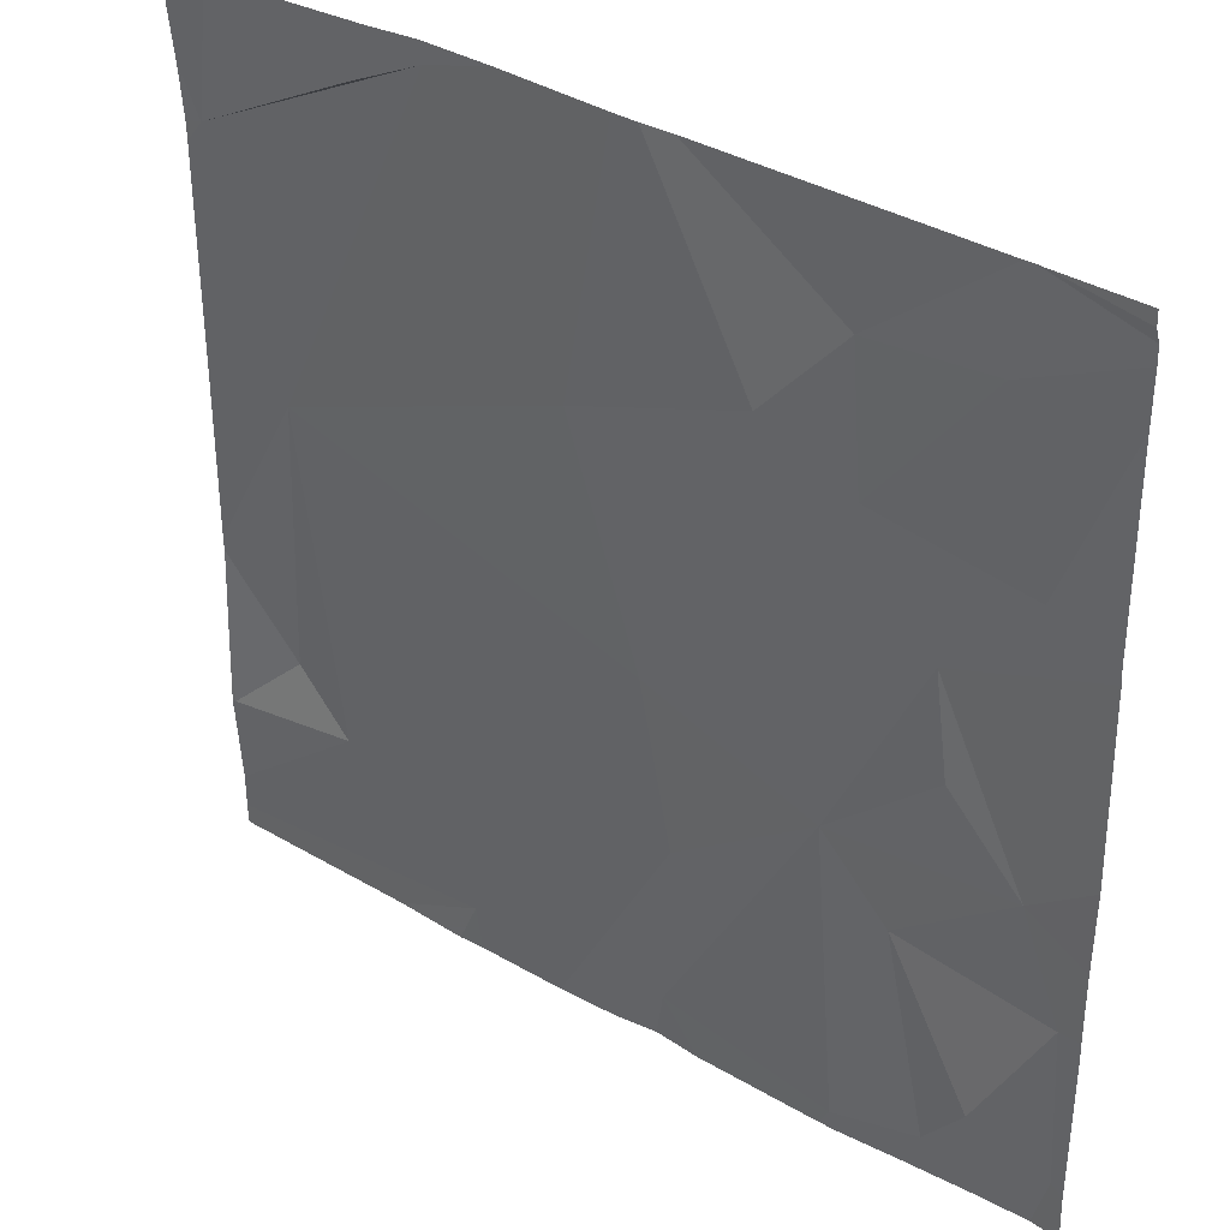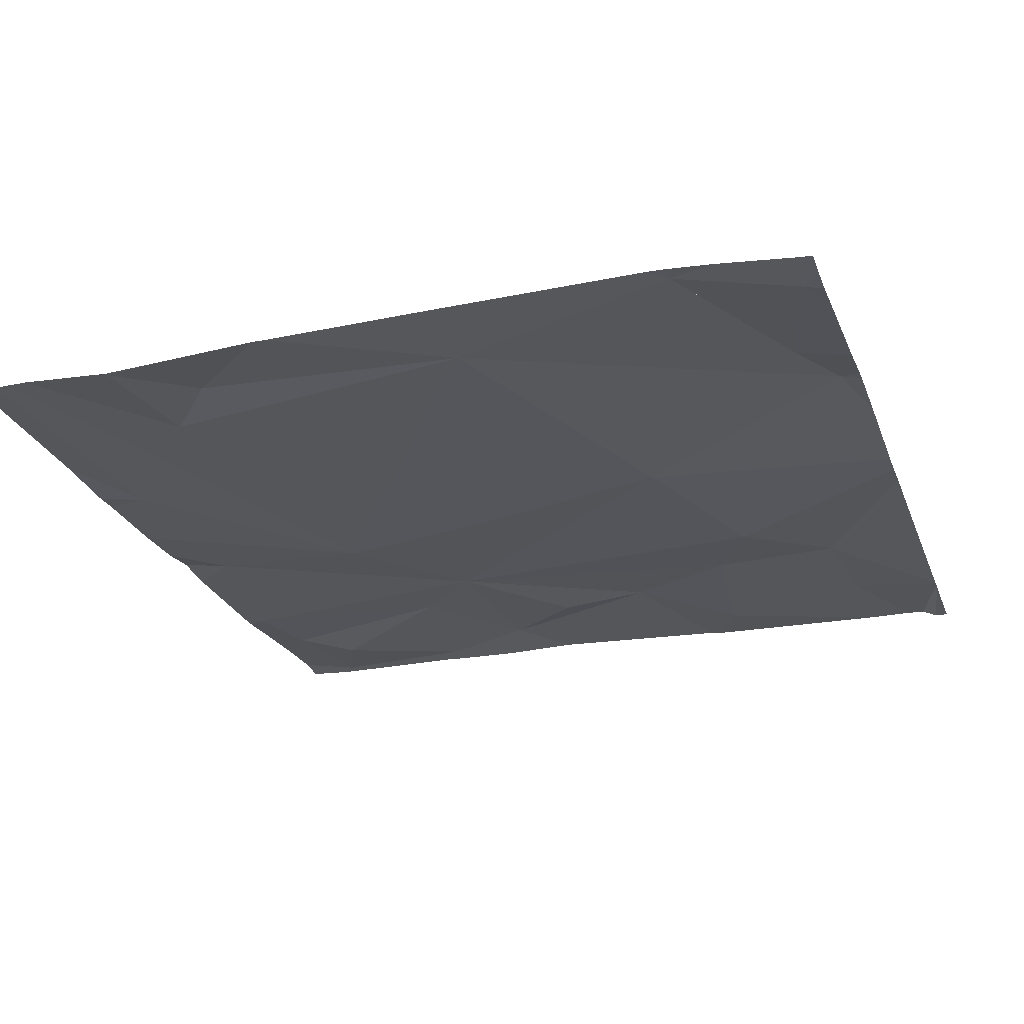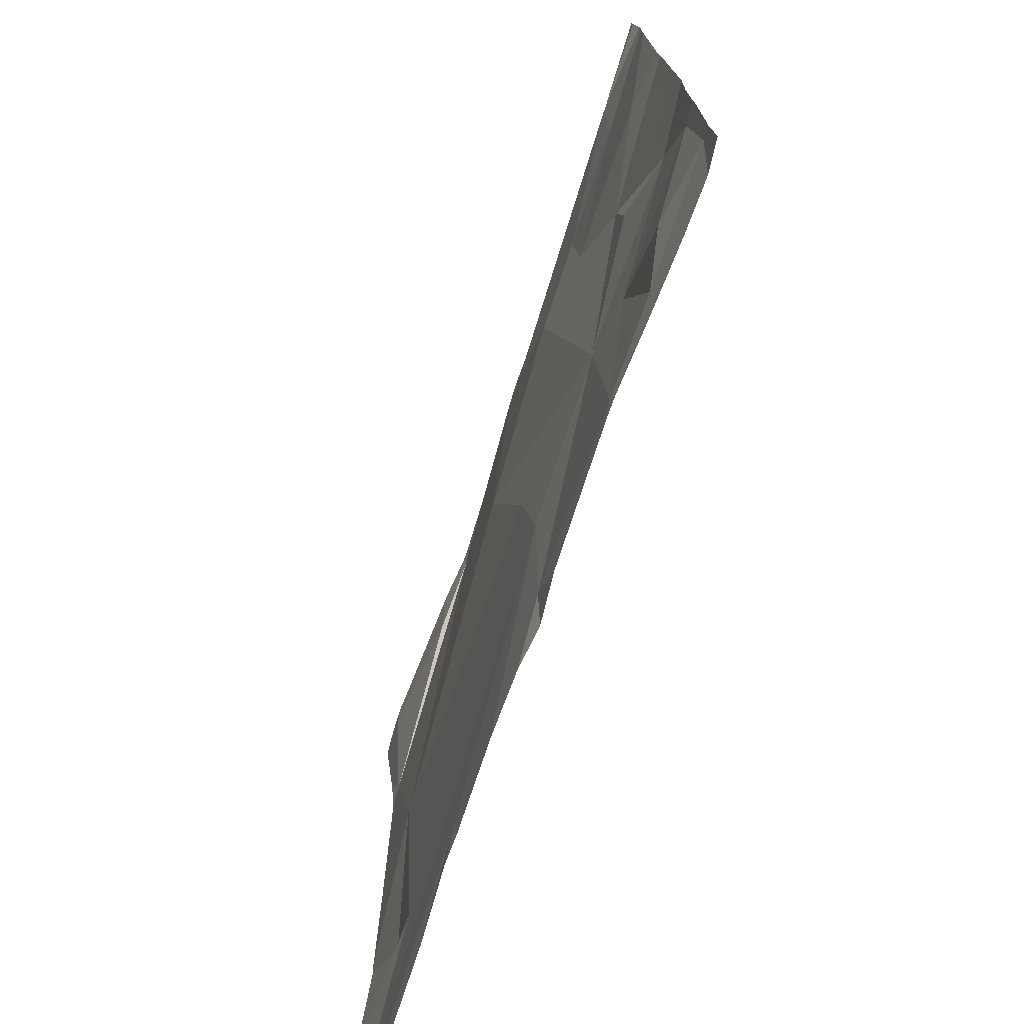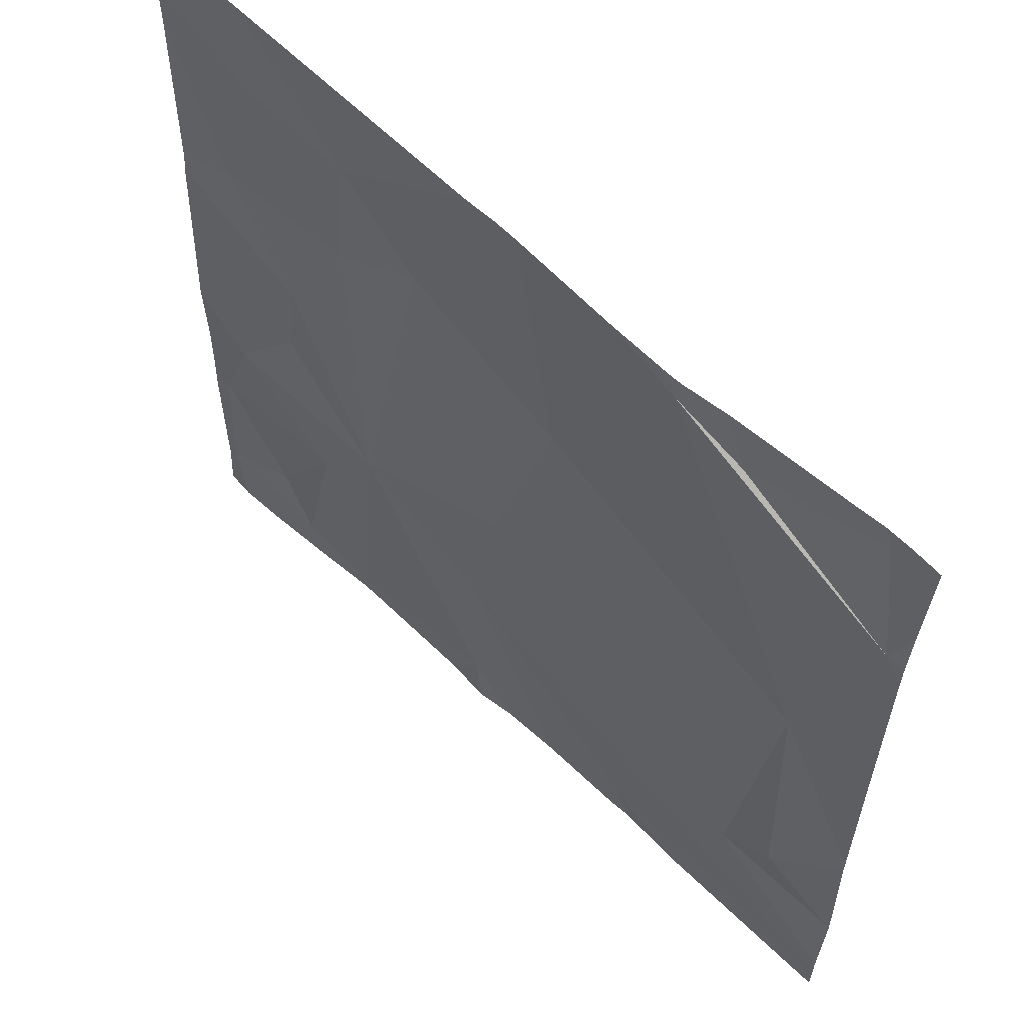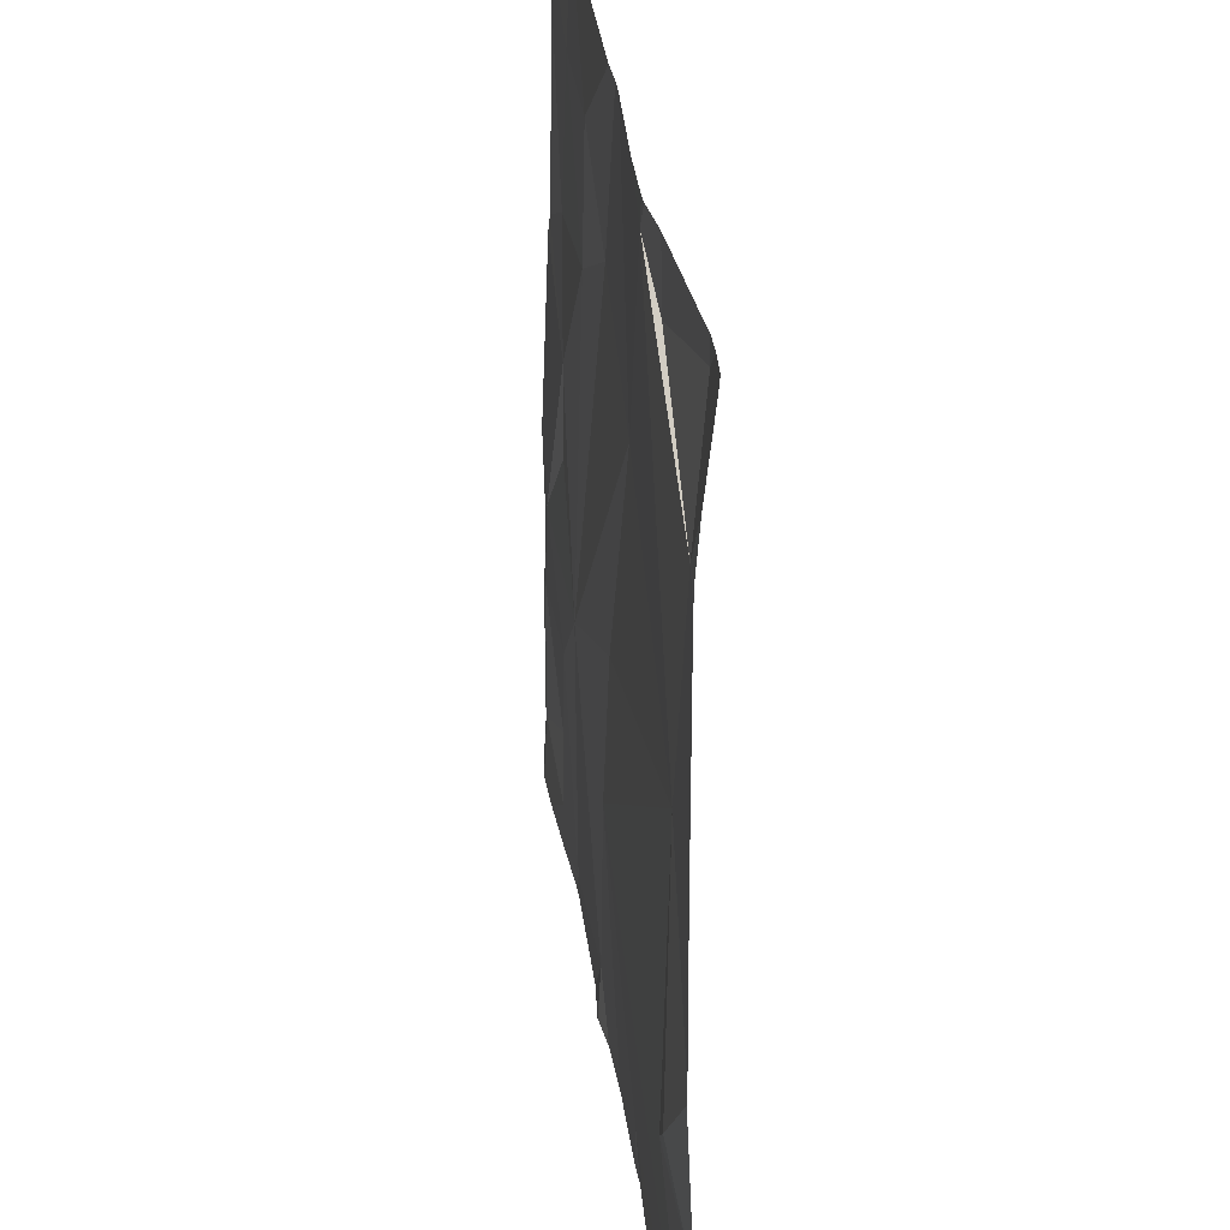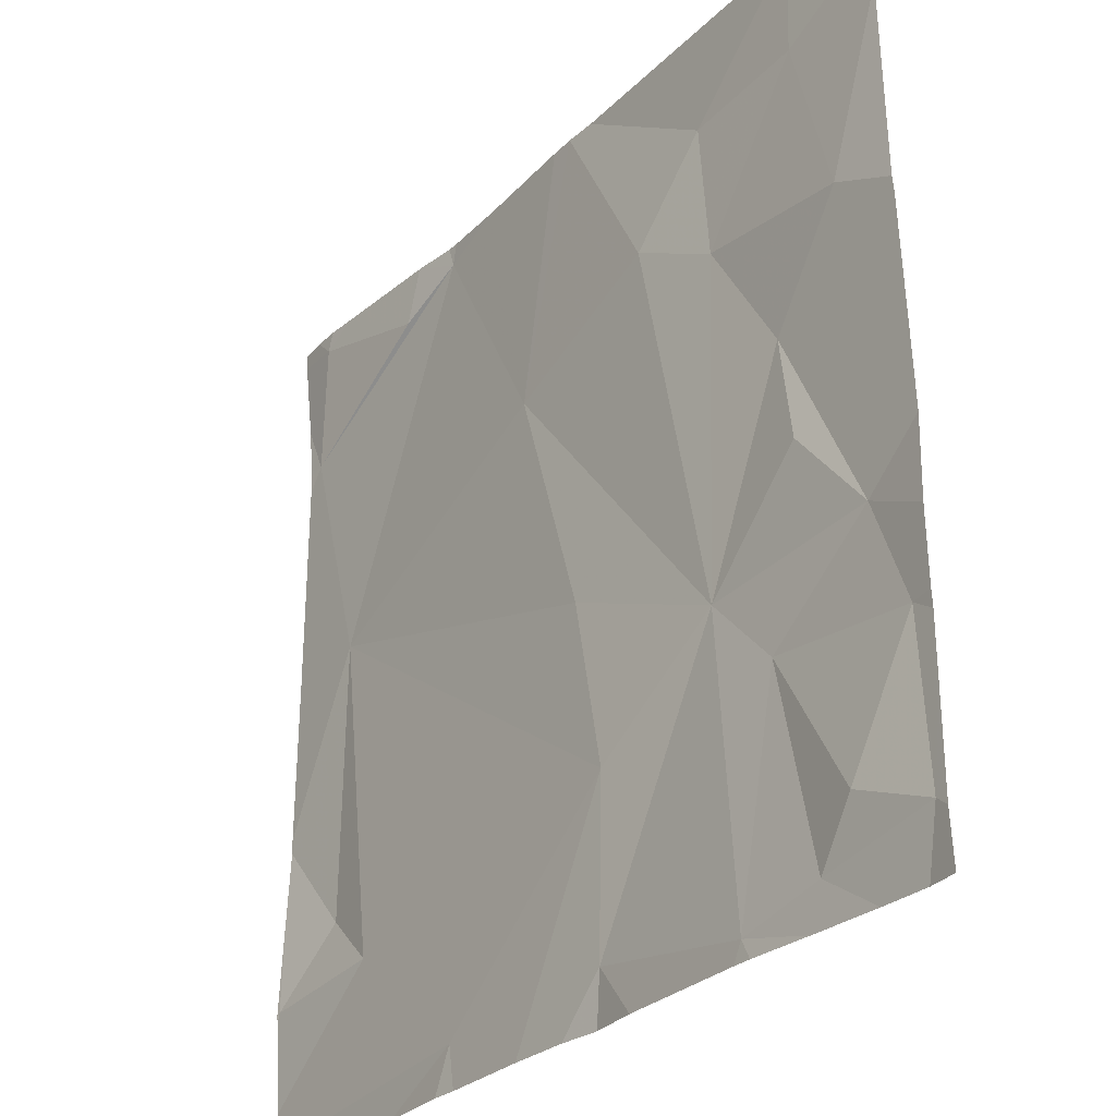
<metadata>
{"format":"obj","ext":"obj","renderer":"f3d","projection":"perspective","resolution":1024,"background":"white","views":[{"elev":36.1,"azim":-143.3,"up":"+Y"},{"elev":-25.3,"azim":108.6,"up":"+Z"},{"elev":-74.2,"azim":-108.8,"up":"+Y"},{"elev":60.4,"azim":44.1,"up":"+Y"},{"elev":32.0,"azim":82.2,"up":"+Y"},{"elev":-29.2,"azim":-126.9,"up":"+Y"}]}
</metadata>
<code>
v -120 238.4 483.3
v -120 238.2 483.3
v -121.7 238.3 483.2
v -121.5 238.6 483.3
v -121.6 238.2 483.3
v -120.7 240 483.3
v -121 240 483.2
v -121.4 238.1 483.3
v -121 238.1 483.3
v -121 240 483.2
v -120.6 238.2 483.3
v -121.7 240 483.2
v -121.7 240 483.2
v -121.9 238.1 483.3
v -121.7 238.1 483.3
v -121.7 240 483.2
v -120.2 240 483.2
v -121.9 238.2 483.3
v -121.9 238.6 483.3
v -120 238.4 483.3
v -120.5 240 483.2
v -121.1 238.6 483.2
v -121.1 238.2 483.3
v -120 238.4 483.3
v -121.4 238.8 483.3
v -120.3 238.4 483.3
v -120.2 238.6 483.3
v -121.6 238.1 483.3
v -121 238.1 483.3
v -120 239.7 483.3
v -120.8 238.1 483.3
v -121.8 238.8 483.3
v -120 238.4 483.3
v -120.4 238.1 483.3
v -121.8 239.4 483.2
v -120.6 240 483.3
v -120 238.1 483.3
v -121.4 239.8 483.2
v -121.2 239.6 483.2
v -121.4 239.5 483.2
v -120.2 239.2 483.3
v -120.6 239.9 483.3
v -120.9 239.4 483.2
v -121.6 239.2 483.3
v -121.7 239.8 483.2
v -120 238.2 483.3
v -121 238.9 483.2
v -121.6 239 483.3
v -121.4 238.1 483.3
v -120.1 239.9 483.2
v -120.4 239.9 483.3
v -120 238.1 483.3
v -121.5 238.1 483.3
v -121.9 238.5 483.3
v -121.9 238.2 483.3
v -121.1 240 483.2
v -121.9 238.2 483.3
v -121.9 238.6 483.3
v -121.9 238.7 483.3
v -121.9 238.9 483.3
v -121.9 239.4 483.2
v -121.9 239.8 483.2
v -121.9 239.3 483.2
v -121.9 239.2 483.2
v -121.9 239.9 483.2
v -121.9 240 483.2
v -121.9 239.9 483.2
v -120 239.6 483.3
v -120 239.7 483.3
v -120 238.8 483.3
v -120 238.8 483.3
v -120 239.2 483.3
v -120 239.7 483.3
v -120 239.8 483.3
v -120 238.6 483.3
v -120 240 483.2
v -120.6 238.1 483.3
v -121.1 238.1 483.3
v -120.6 238.1 483.3
v -120 238.1 483.3
v -120 238.1 483.3
v -121.9 238.1 483.3
v -121.9 238.1 483.3
v -120 238.1 483.3
v -120.6 240 483.3
v -120.1 240 483.2
v -121.7 240 483.2
v -121.7 240 483.2
v -121.9 240 483.2
v -120.1 240 483.2
v -120.1 240 483.2
v -120 240 483.2
f 4 3 5
f 52 11 34
f 4 5 8
f 18 19 54
f 22 11 37
f 31 23 29
f 86 50 90
f 5 18 14
f 3 18 5
f 8 5 15
f 85 42 36
f 80 52 81
f 19 18 3
f 36 42 21
f 13 67 65
f 23 8 49
f 11 22 31
f 23 25 8
f 82 57 83
f 70 27 24
f 19 3 4
f 26 22 46
f 33 26 2
f 79 11 31
f 25 4 8
f 27 26 24
f 78 23 49
f 58 32 59
f 4 25 32
f 69 30 68
f 39 38 40
f 26 41 22
f 38 39 10
f 39 40 25
f 43 42 6
f 41 27 70
f 26 27 41
f 77 11 79
f 40 44 25
f 32 44 63
f 45 38 16
f 10 43 7
f 68 30 41
f 4 32 19
f 45 35 40
f 62 45 65
f 45 40 38
f 47 43 25
f 32 48 44
f 25 48 32
f 44 40 35
f 21 51 17
f 22 41 47
f 68 41 72
f 44 35 61
f 25 44 48
f 25 23 22
f 22 47 25
f 70 24 75
f 17 50 86
f 39 25 43
f 41 43 47
f 41 30 42
f 42 43 41
f 50 30 74
f 51 50 17
f 28 8 15
f 13 65 87
f 42 51 21
f 50 51 30
f 30 51 42
f 15 5 14
f 2 26 46
f 54 19 58
f 55 18 54
f 14 18 82
f 20 24 1
f 57 18 55
f 12 45 16
f 58 19 32
f 59 32 60
f 1 24 33
f 33 24 26
f 60 32 64
f 61 35 62
f 9 23 78
f 16 38 56
f 62 35 45
f 29 23 9
f 63 44 61
f 64 32 63
f 46 22 37
f 65 45 12
f 37 11 52
f 66 67 13
f 7 43 6
f 71 41 70
f 31 22 23
f 72 41 71
f 34 11 77
f 73 30 69
f 6 42 85
f 74 30 73
f 49 8 53
f 75 24 20
f 76 50 74
f 53 8 28
f 91 76 92
f 81 52 84
f 82 18 57
f 56 38 10
f 10 39 43
f 84 52 34
f 87 65 12
f 88 66 13
f 89 66 88
f 90 50 91
f 91 50 76

</code>
